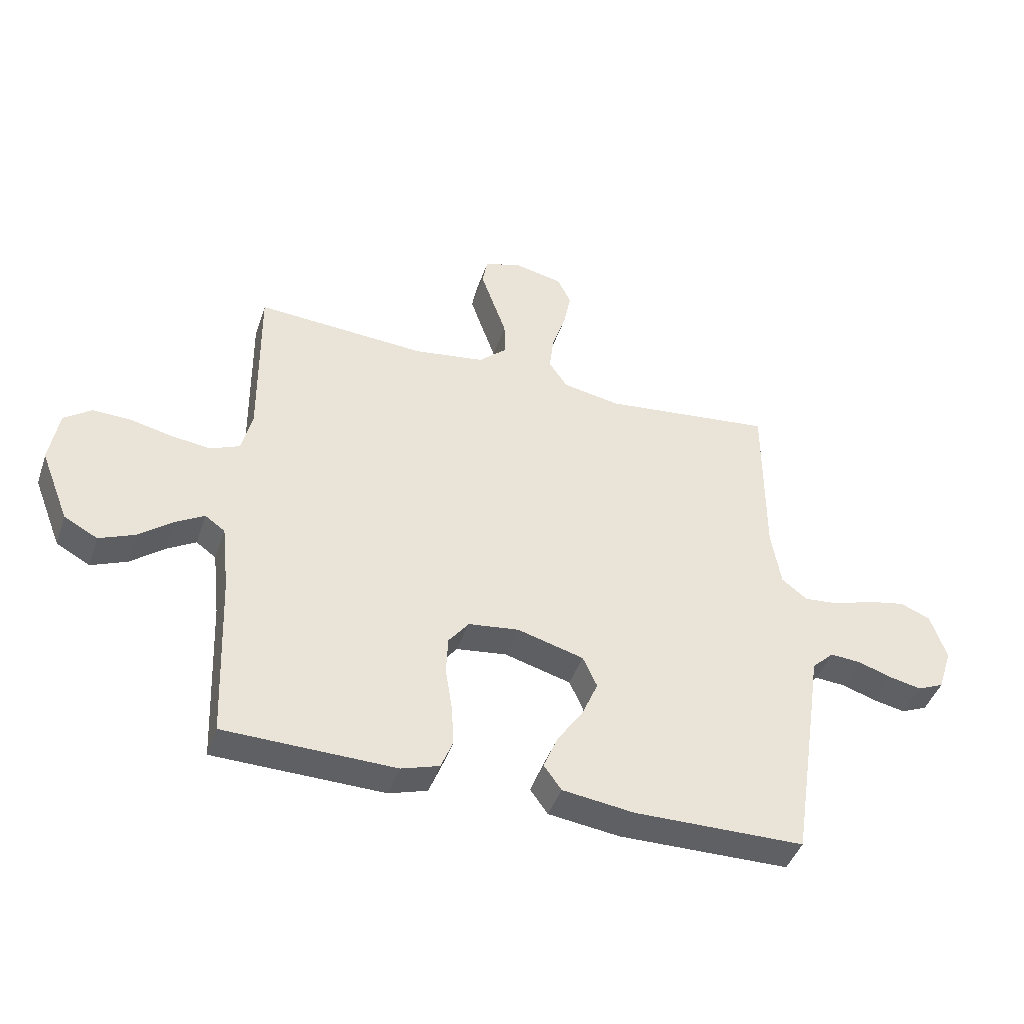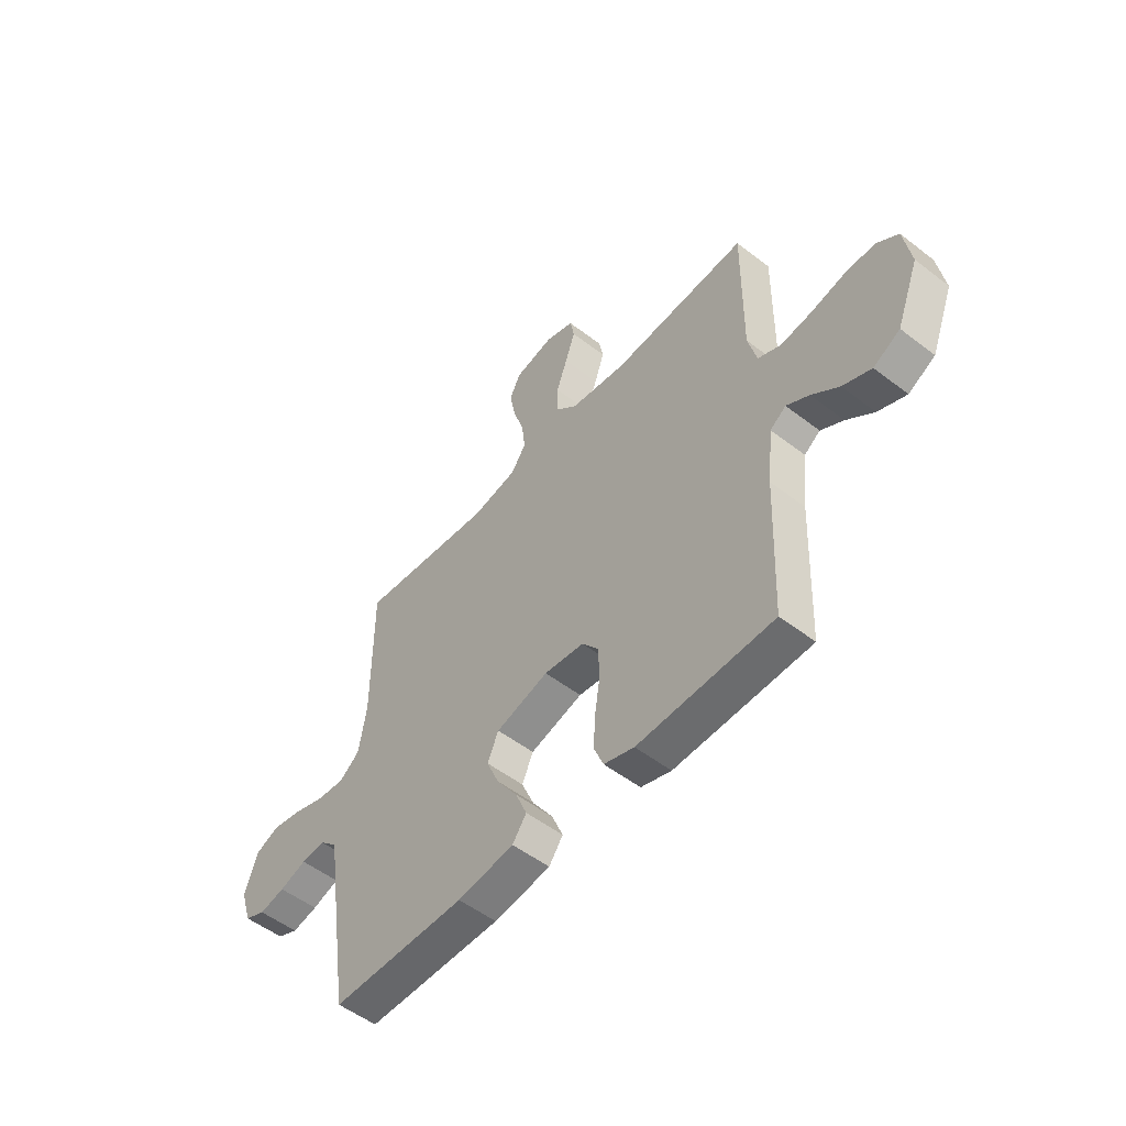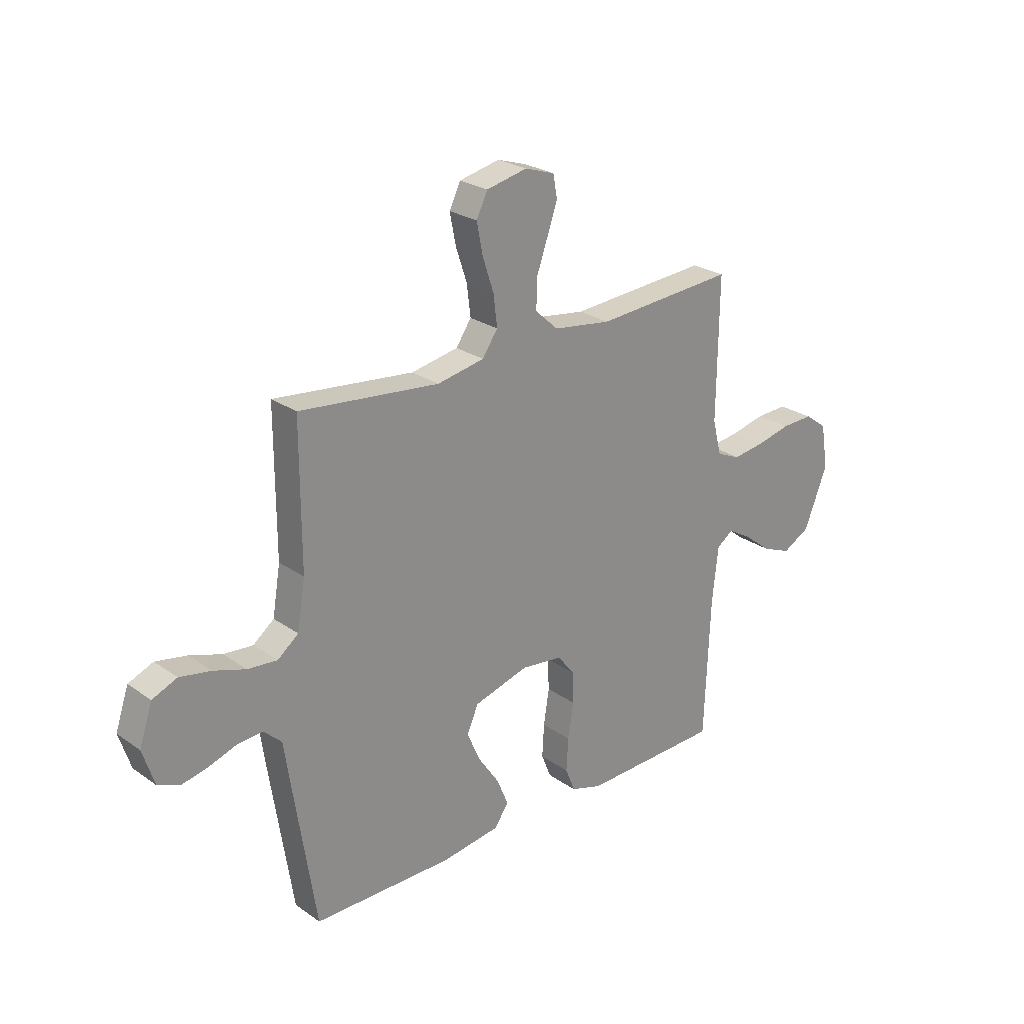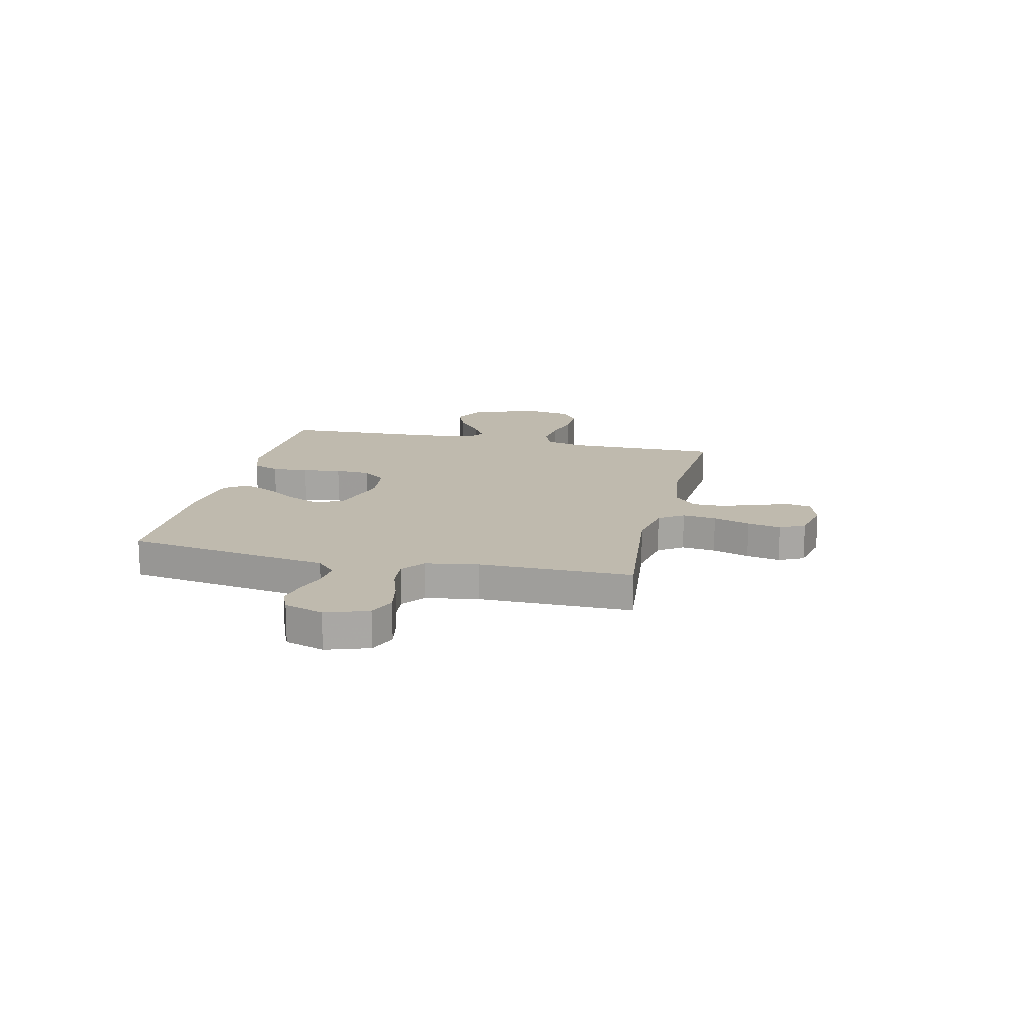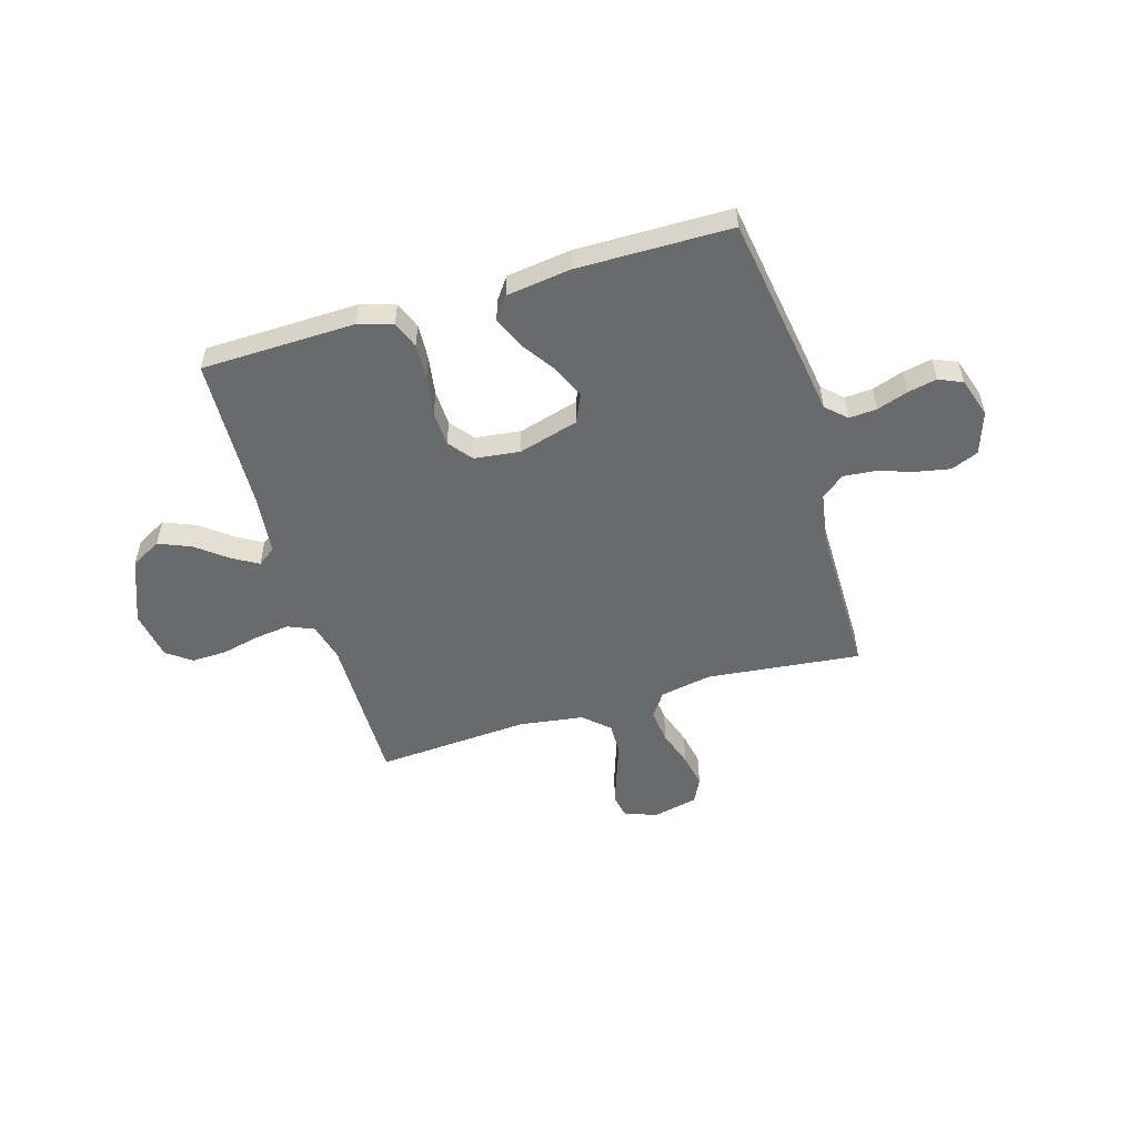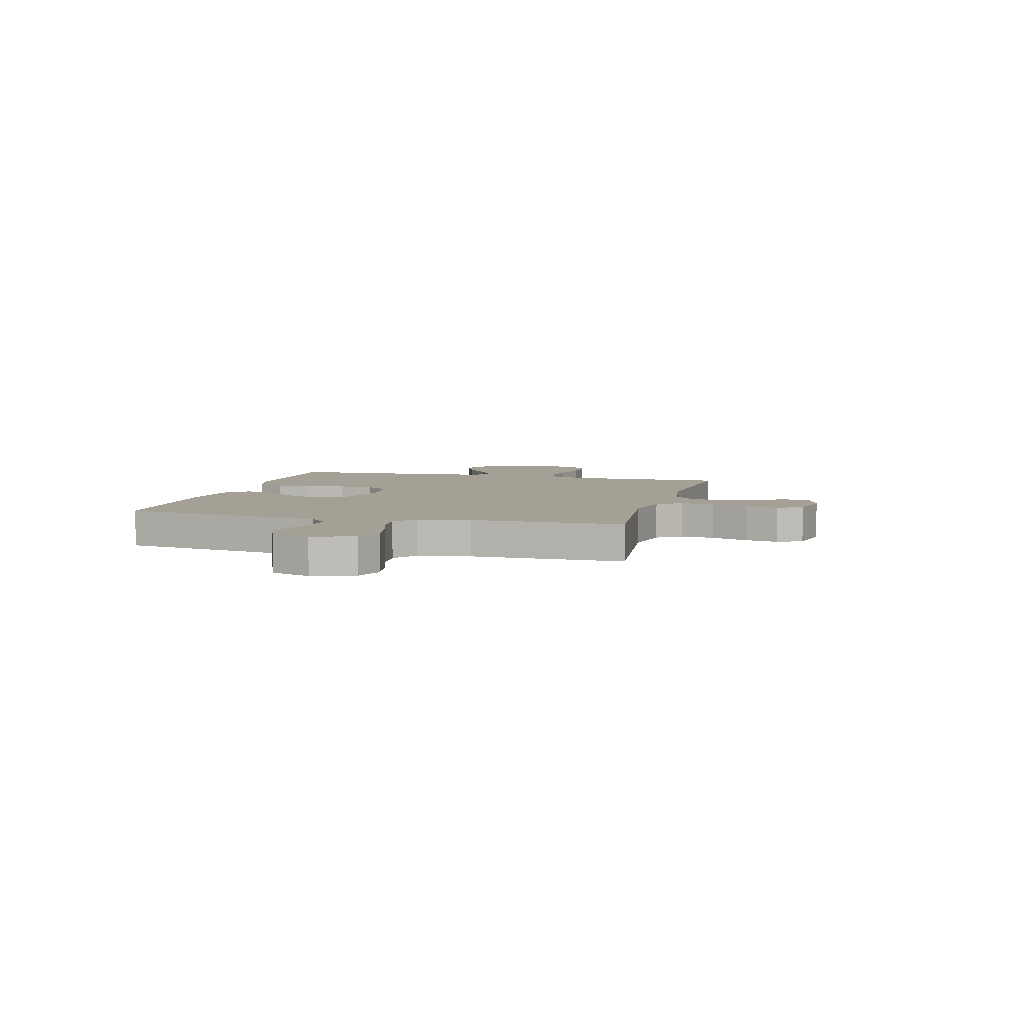
<metadata>
{"format":"obj","ext":"obj","renderer":"f3d","projection":"perspective","resolution":1024,"background":"white","views":[{"elev":-43.5,"azim":161.8,"up":"+Z"},{"elev":-52.5,"azim":50.3,"up":"+Z"},{"elev":25.3,"azim":-41.9,"up":"+Z"},{"elev":15.6,"azim":-76.9,"up":"+Y"},{"elev":-52.9,"azim":-163.4,"up":"+Y"},{"elev":5.8,"azim":-75.2,"up":"+Y"}]}
</metadata>
<code>
v -0.5 0.07 0.5
v -0.2 0.07 0.467
v -0.099 0.07 0.486
v -0.066 0.07 0.534
v -0.074 0.07 0.6
v -0.098 0.07 0.672
v -0.111 0.07 0.738
v -0.087 0.07 0.787
v 0 0.07 0.806
v 0.064 0.07 0.785
v 0.073 0.07 0.737
v 0.051 0.07 0.673
v 0.027 0.07 0.605
v 0.026 0.07 0.543
v 0.075 0.07 0.498
v 0.2 0.07 0.48
v 0.5 0.07 0.5
v 0.497 0.07 0.2
v 0.516 0.07 0.125
v 0.567 0.07 0.103
v 0.636 0.07 0.112
v 0.71 0.07 0.129
v 0.778 0.07 0.131
v 0.826 0.07 0.096
v 0.842 0.07 0
v 0.792 0.07 -0.127
v 0.733 0.07 -0.159
v 0.67 0.07 -0.133
v 0.61 0.07 -0.086
v 0.56 0.07 -0.057
v 0.525 0.07 -0.082
v 0.512 0.07 -0.2
v 0.5 0.07 -0.5
v 0.2 0.07 -0.507
v 0.133 0.07 -0.486
v 0.112 0.07 -0.434
v 0.116 0.07 -0.363
v 0.128 0.07 -0.287
v 0.125 0.07 -0.219
v 0.089 0.07 -0.173
v 0 0.07 -0.162
v -0.117 0.07 -0.195
v -0.142 0.07 -0.25
v -0.114 0.07 -0.315
v -0.068 0.07 -0.383
v -0.043 0.07 -0.443
v -0.074 0.07 -0.486
v -0.2 0.07 -0.503
v -0.5 0.07 -0.5
v -0.546 0.07 -0.2
v -0.561 0.07 -0.098
v -0.6 0.07 -0.061
v -0.654 0.07 -0.065
v -0.714 0.07 -0.085
v -0.771 0.07 -0.097
v -0.817 0.07 -0.077
v -0.842 0.07 0
v -0.814 0.07 0.083
v -0.761 0.07 0.105
v -0.694 0.07 0.092
v -0.625 0.07 0.069
v -0.562 0.07 0.063
v -0.517 0.07 0.098
v -0.5 0.07 0.2
v -0.5 0 0.5
v -0.2 0 0.467
v -0.099 0 0.486
v -0.066 0 0.534
v -0.074 0 0.6
v -0.098 0 0.672
v -0.111 0 0.738
v -0.087 0 0.787
v 0 0 0.806
v 0.064 0 0.785
v 0.073 0 0.737
v 0.051 0 0.673
v 0.027 0 0.605
v 0.026 0 0.543
v 0.075 0 0.498
v 0.2 0 0.48
v 0.5 0 0.5
v 0.497 0 0.2
v 0.516 0 0.125
v 0.567 0 0.103
v 0.636 0 0.112
v 0.71 0 0.129
v 0.778 0 0.131
v 0.826 0 0.096
v 0.842 0 0
v 0.792 0 -0.127
v 0.733 0 -0.159
v 0.67 0 -0.133
v 0.61 0 -0.086
v 0.56 0 -0.057
v 0.525 0 -0.082
v 0.512 0 -0.2
v 0.5 0 -0.5
v 0.2 0 -0.507
v 0.133 0 -0.486
v 0.112 0 -0.434
v 0.116 0 -0.363
v 0.128 0 -0.287
v 0.125 0 -0.219
v 0.089 0 -0.173
v 0 0 -0.162
v -0.117 0 -0.195
v -0.142 0 -0.25
v -0.114 0 -0.315
v -0.068 0 -0.383
v -0.043 0 -0.443
v -0.074 0 -0.486
v -0.2 0 -0.503
v -0.5 0 -0.5
v -0.546 0 -0.2
v -0.561 0 -0.098
v -0.6 0 -0.061
v -0.654 0 -0.065
v -0.714 0 -0.085
v -0.771 0 -0.097
v -0.817 0 -0.077
v -0.842 0 0
v -0.814 0 0.083
v -0.761 0 0.105
v -0.694 0 0.092
v -0.625 0 0.069
v -0.562 0 0.063
v -0.517 0 0.098
v -0.5 0 0.2
f 59 60 61
f 58 59 61
f 57 58 61
f 56 57 61
f 55 56 61
f 54 55 61
f 53 54 61
f 52 53 61 62
f 51 52 62 63
f 50 51 63
f 49 50 63
f 48 49 63
f 47 48 63
f 46 47 63
f 45 46 63
f 44 45 63
f 36 37 38
f 35 36 38
f 34 35 38
f 33 34 38
f 32 33 38
f 31 32 38 39
f 30 31 39 40
f 27 28 29
f 26 27 29
f 25 26 29
f 24 25 29
f 23 24 29
f 22 23 29
f 21 22 29
f 20 21 29 30
f 30 40 41
f 20 30 41
f 19 20 41
f 16 17 18
f 19 41 42
f 18 19 42
f 16 18 42
f 15 16 42
f 11 12 13
f 10 11 13
f 9 10 13
f 8 9 13
f 7 8 13
f 6 7 13
f 5 6 13
f 4 5 13 14
f 64 1 2
f 64 2 3
f 43 44 63 64
f 43 64 3
f 15 42 43
f 14 15 43
f 4 14 43
f 3 4 43
f 125 124 123
f 125 123 122
f 125 122 121
f 125 121 120
f 125 120 119
f 125 119 118
f 125 118 117
f 126 125 117 116
f 127 126 116 115
f 127 115 114
f 127 114 113
f 127 113 112
f 127 112 111
f 127 111 110
f 127 110 109
f 127 109 108
f 102 101 100
f 102 100 99
f 102 99 98
f 102 98 97
f 102 97 96
f 103 102 96 95
f 104 103 95 94
f 93 92 91
f 93 91 90
f 93 90 89
f 93 89 88
f 93 88 87
f 93 87 86
f 93 86 85
f 94 93 85 84
f 105 104 94
f 105 94 84
f 105 84 83
f 82 81 80
f 106 105 83
f 106 83 82
f 106 82 80
f 106 80 79
f 77 76 75
f 77 75 74
f 77 74 73
f 77 73 72
f 77 72 71
f 77 71 70
f 77 70 69
f 78 77 69 68
f 66 65 128
f 67 66 128
f 128 127 108 107
f 67 128 107
f 107 106 79
f 107 79 78
f 107 78 68
f 107 68 67
f 1 65 66 2
f 2 66 67 3
f 3 67 68 4
f 4 68 69 5
f 5 69 70 6
f 6 70 71 7
f 7 71 72 8
f 8 72 73 9
f 9 73 74 10
f 10 74 75 11
f 11 75 76 12
f 12 76 77 13
f 13 77 78 14
f 14 78 79 15
f 15 79 80 16
f 16 80 81 17
f 17 81 82 18
f 18 82 83 19
f 19 83 84 20
f 20 84 85 21
f 21 85 86 22
f 22 86 87 23
f 23 87 88 24
f 24 88 89 25
f 25 89 90 26
f 26 90 91 27
f 27 91 92 28
f 28 92 93 29
f 29 93 94 30
f 30 94 95 31
f 31 95 96 32
f 32 96 97 33
f 33 97 98 34
f 34 98 99 35
f 35 99 100 36
f 36 100 101 37
f 37 101 102 38
f 38 102 103 39
f 39 103 104 40
f 40 104 105 41
f 41 105 106 42
f 42 106 107 43
f 43 107 108 44
f 44 108 109 45
f 45 109 110 46
f 46 110 111 47
f 47 111 112 48
f 48 112 113 49
f 49 113 114 50
f 50 114 115 51
f 51 115 116 52
f 52 116 117 53
f 53 117 118 54
f 54 118 119 55
f 55 119 120 56
f 56 120 121 57
f 57 121 122 58
f 58 122 123 59
f 59 123 124 60
f 60 124 125 61
f 61 125 126 62
f 62 126 127 63
f 63 127 128 64
f 64 128 65 1

</code>
